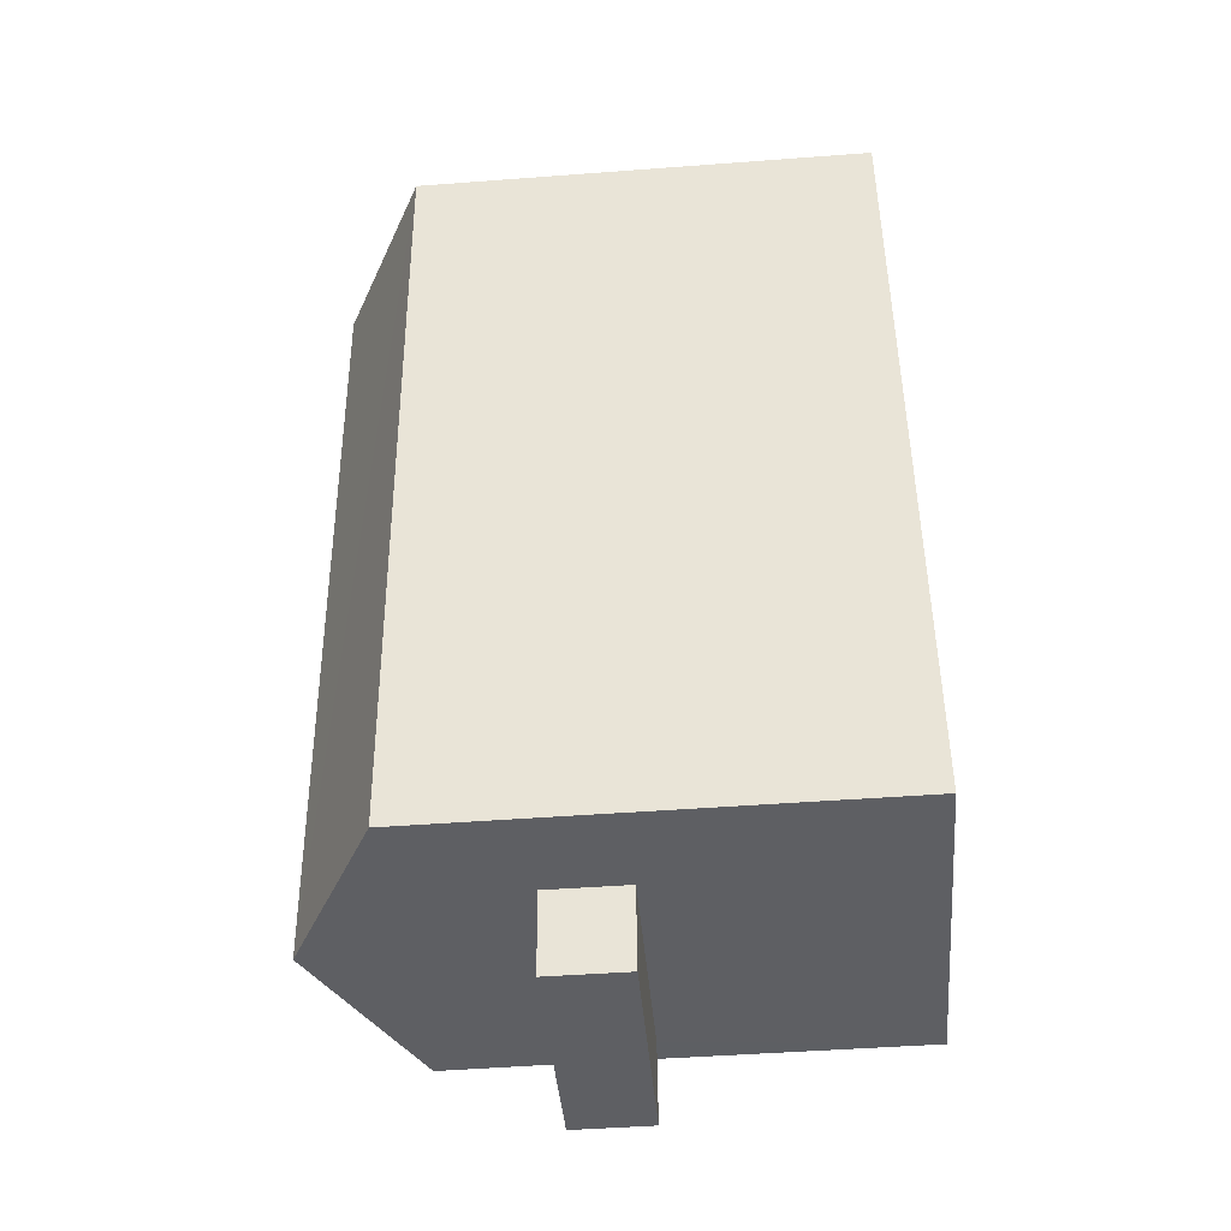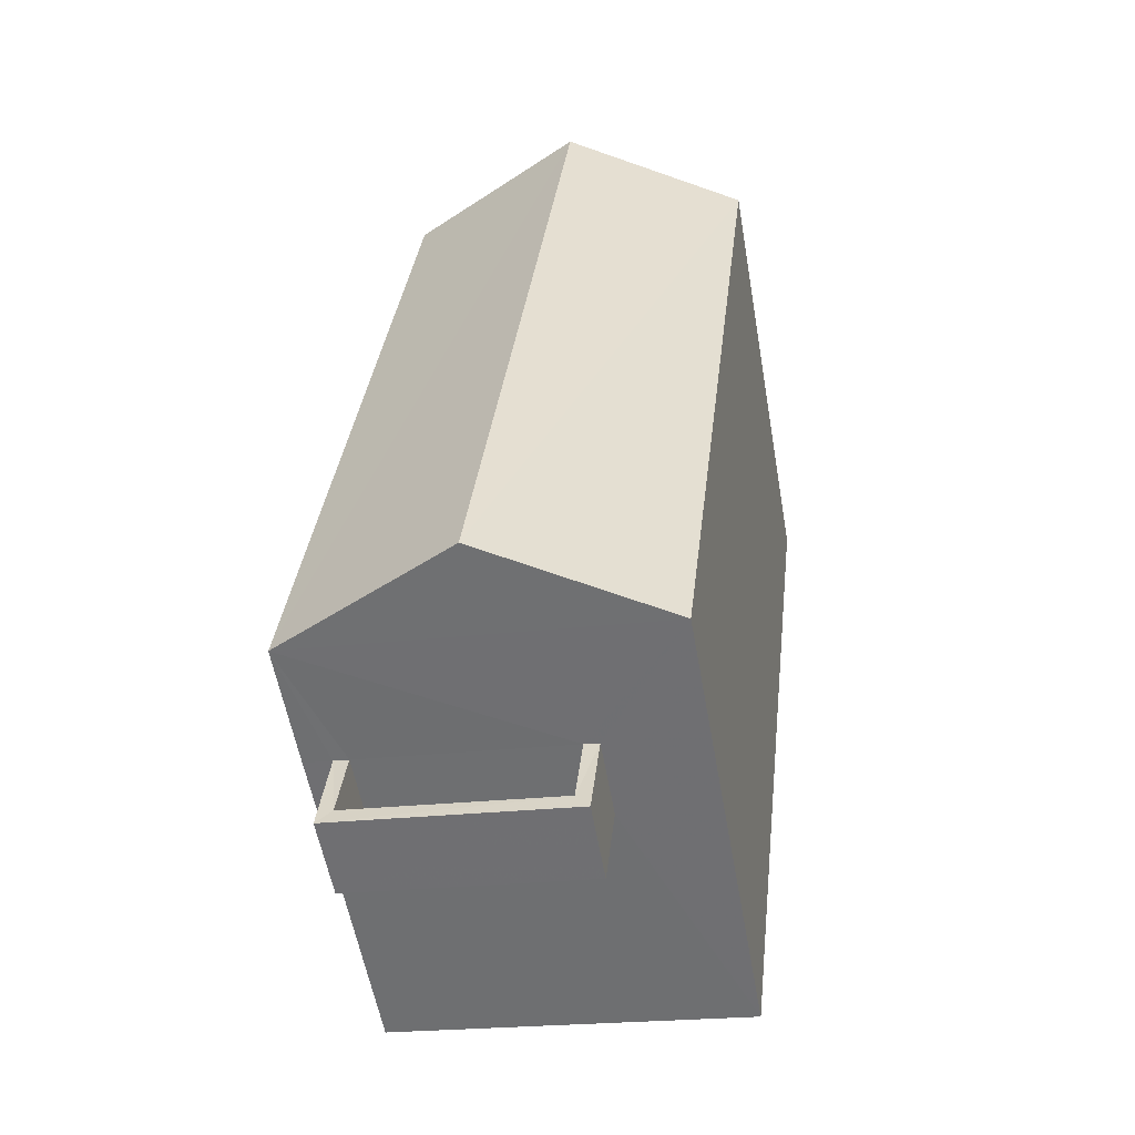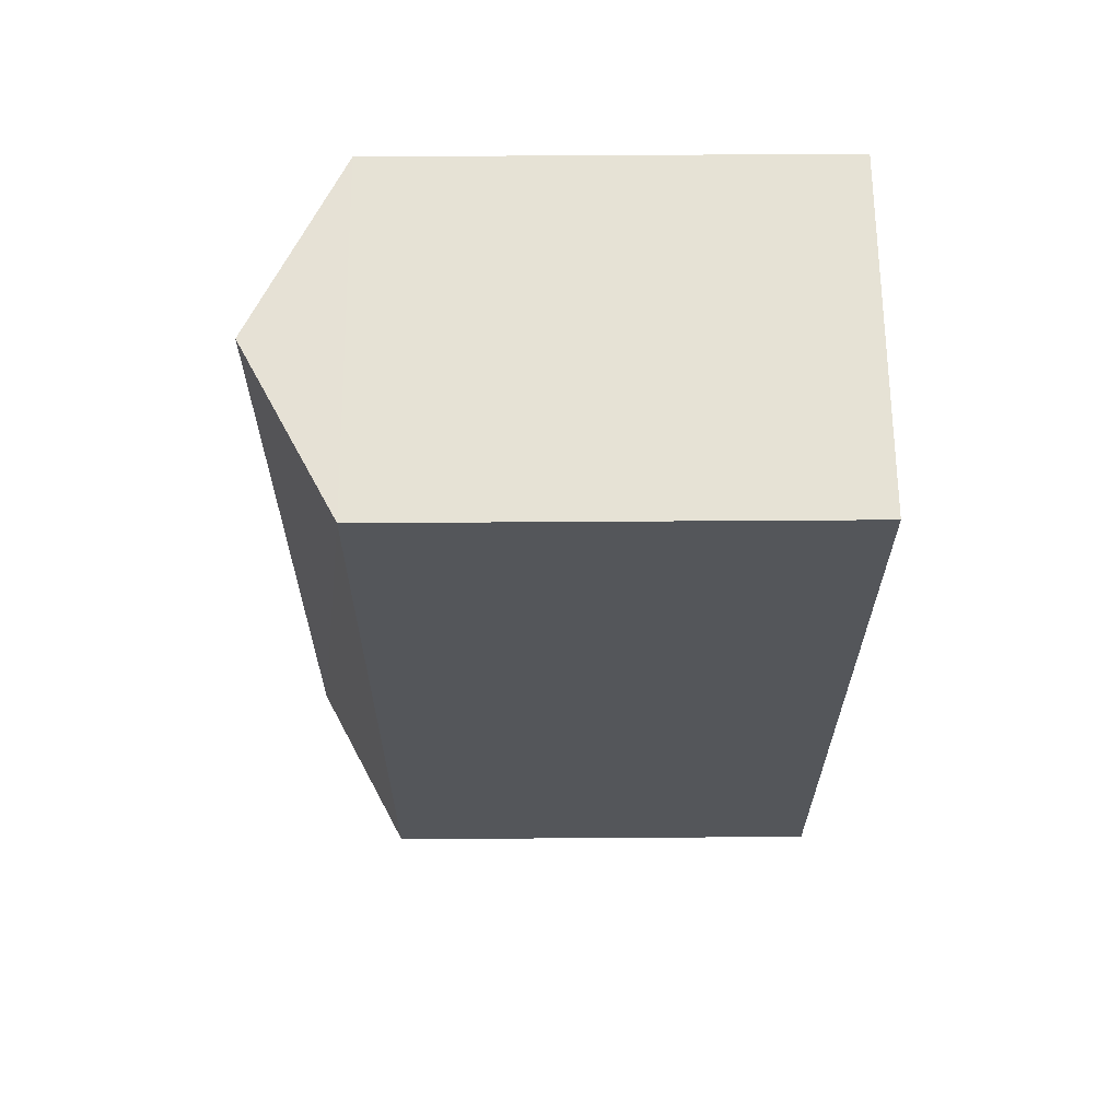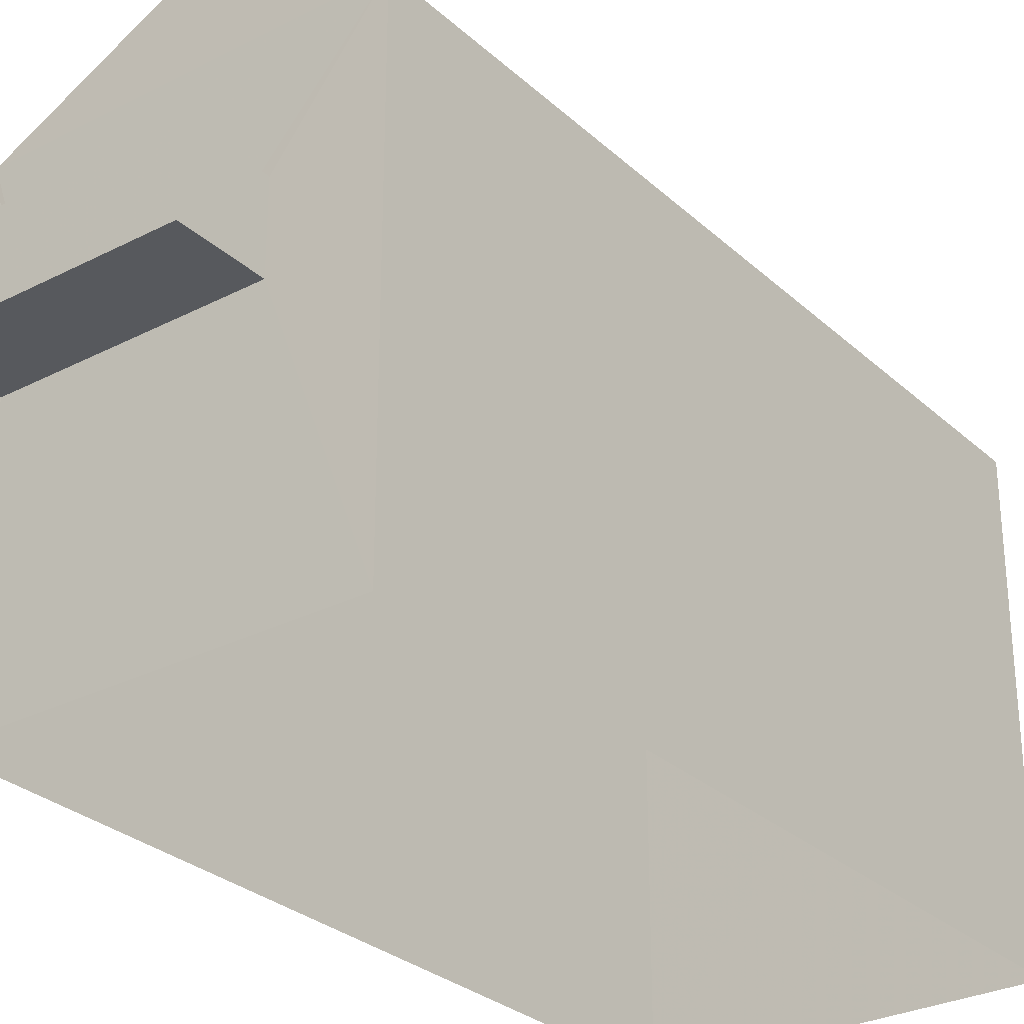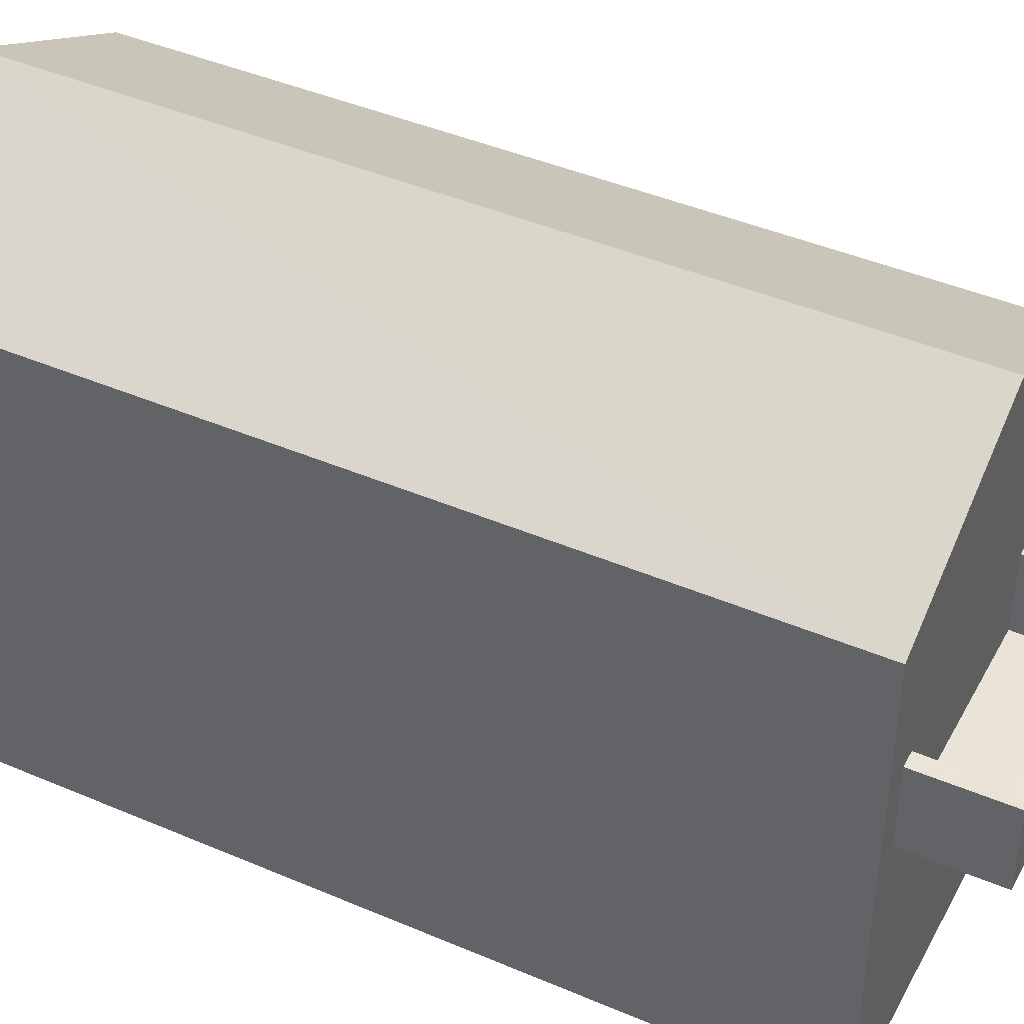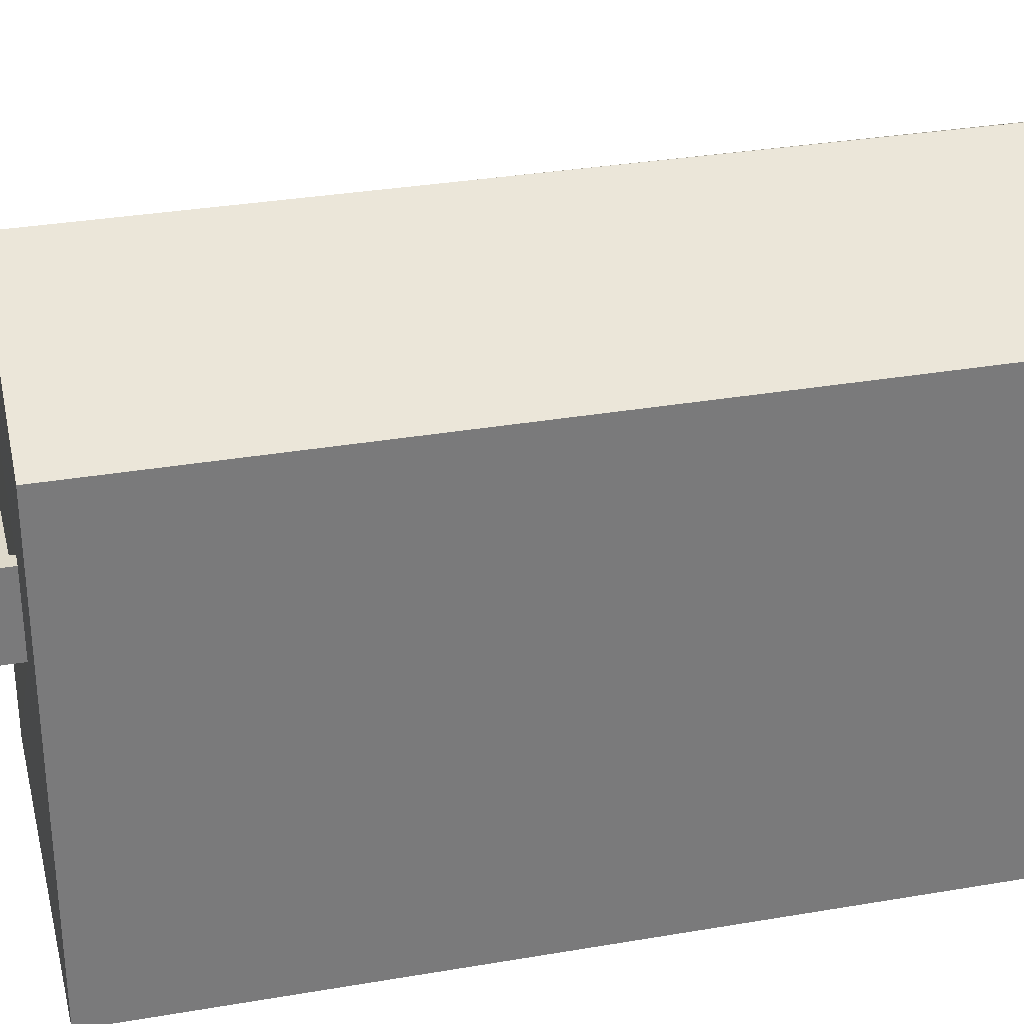
<metadata>
{"format":"obj","ext":"obj","renderer":"f3d","projection":"perspective","resolution":1024,"background":"white","views":[{"elev":-48.4,"azim":94.8,"up":"+Y"},{"elev":-56.6,"azim":9.9,"up":"+Y"},{"elev":57.7,"azim":89.6,"up":"+Y"},{"elev":-29.2,"azim":30.8,"up":"+Z"},{"elev":43.3,"azim":-69.7,"up":"+Z"},{"elev":32.1,"azim":69.9,"up":"+Z"}]}
</metadata>
<code>
v -8.947e+04 -9.921e+04 7.187
v -8.948e+04 -9.92e+04 7.188
v -8.947e+04 -9.92e+04 7.187
v -8.948e+04 -9.921e+04 7.188
v -8.948e+04 -9.921e+04 10.54
v -8.948e+04 -9.921e+04 10.54
v -8.948e+04 -9.921e+04 10.55
v -8.948e+04 -9.921e+04 10.55
v -8.948e+04 -9.921e+04 14.42
v -8.948e+04 -9.92e+04 14.42
v -8.948e+04 -9.921e+04 13.21
v -8.947e+04 -9.92e+04 13.2
v -8.948e+04 -9.921e+04 11.6
v -8.948e+04 -9.921e+04 11.6
v -8.948e+04 -9.921e+04 11.6
v -8.948e+04 -9.921e+04 11.6
v -8.948e+04 -9.921e+04 11.59
v -8.948e+04 -9.921e+04 11.59
v -8.948e+04 -9.921e+04 11.59
v -8.948e+04 -9.921e+04 11.59
v -8.947e+04 -9.921e+04 13.2
v -8.948e+04 -9.921e+04 10.59
v -8.948e+04 -9.921e+04 10.6
v -8.948e+04 -9.921e+04 10.59
v -8.948e+04 -9.921e+04 10.6
v -8.948e+04 -9.92e+04 13.2
v -8.948e+04 -9.921e+04 11.6
v -8.948e+04 -9.921e+04 10.6
v -8.948e+04 -9.921e+04 10.6
f 1 2 3
f 1 4 2
f 5 6 7
f 8 5 7
f 9 10 11
f 10 9 12
f 13 14 15
f 14 16 15
f 17 18 19
f 19 18 20
f 18 16 20
f 15 16 18
f 12 9 21
f 22 23 24
f 22 25 23
f 11 10 26
f 14 27 28
f 29 14 28
f 12 1 3
f 12 21 1
f 17 24 18
f 17 22 24
f 9 11 21
f 10 12 26
f 4 1 5
f 8 28 4
f 11 27 14
f 5 1 21
f 11 17 21
f 8 29 28
f 25 17 13
f 14 13 11
f 8 4 5
f 25 22 17
f 5 21 19
f 21 17 19
f 13 17 11
f 12 3 2
f 26 12 2
f 20 16 7
f 6 20 7
f 13 15 23
f 25 13 23
f 16 29 7
f 7 29 8
f 14 29 16
f 5 20 6
f 5 19 20
f 15 24 23
f 15 18 24
f 28 27 26
f 4 28 2
f 27 11 26
f 28 26 2

</code>
